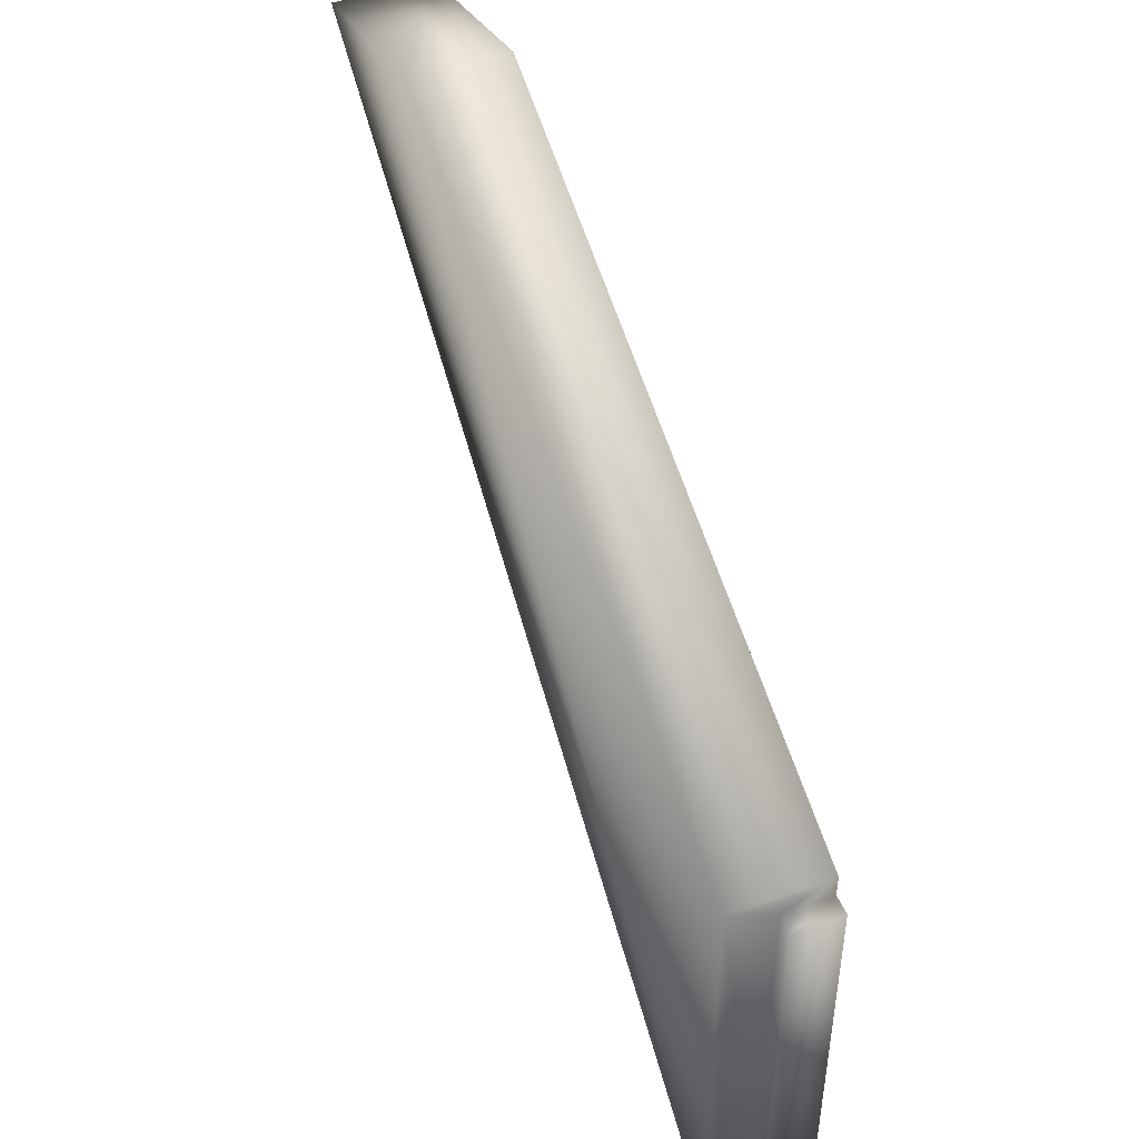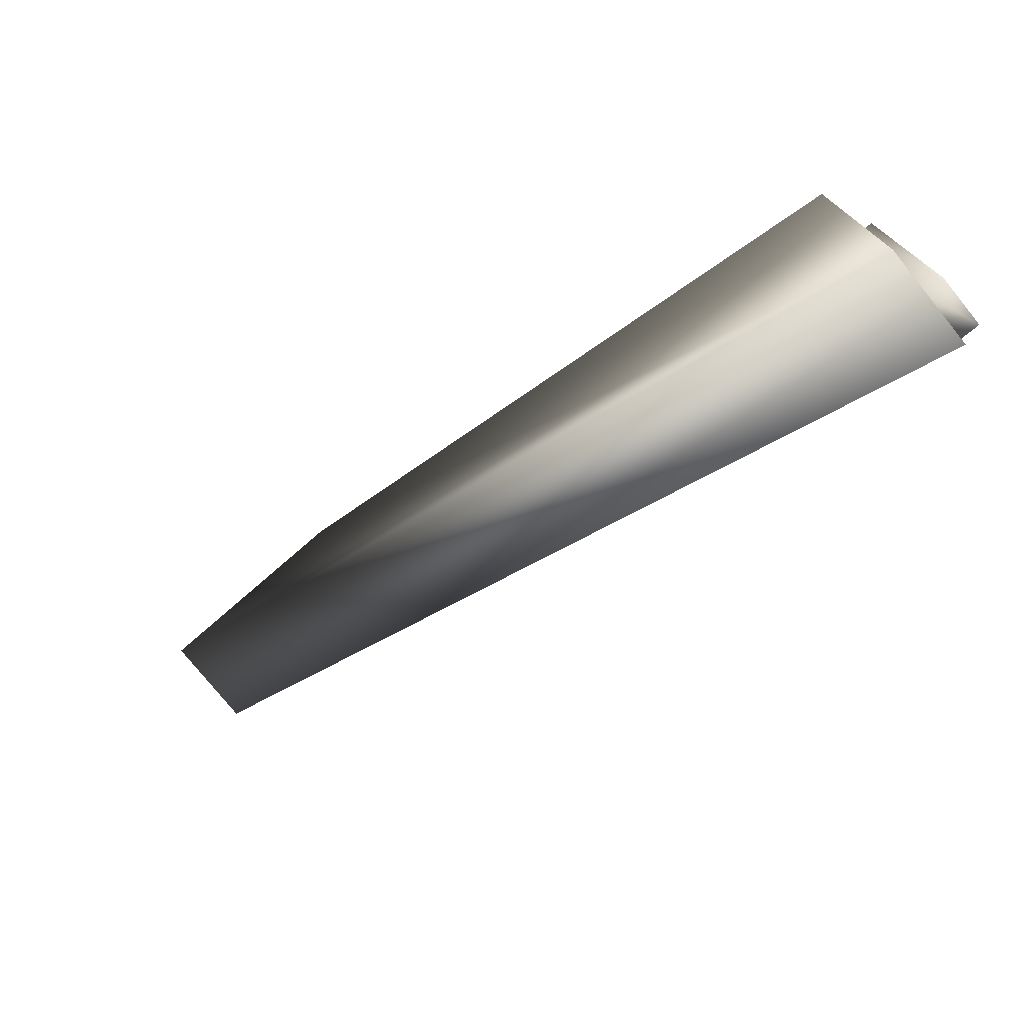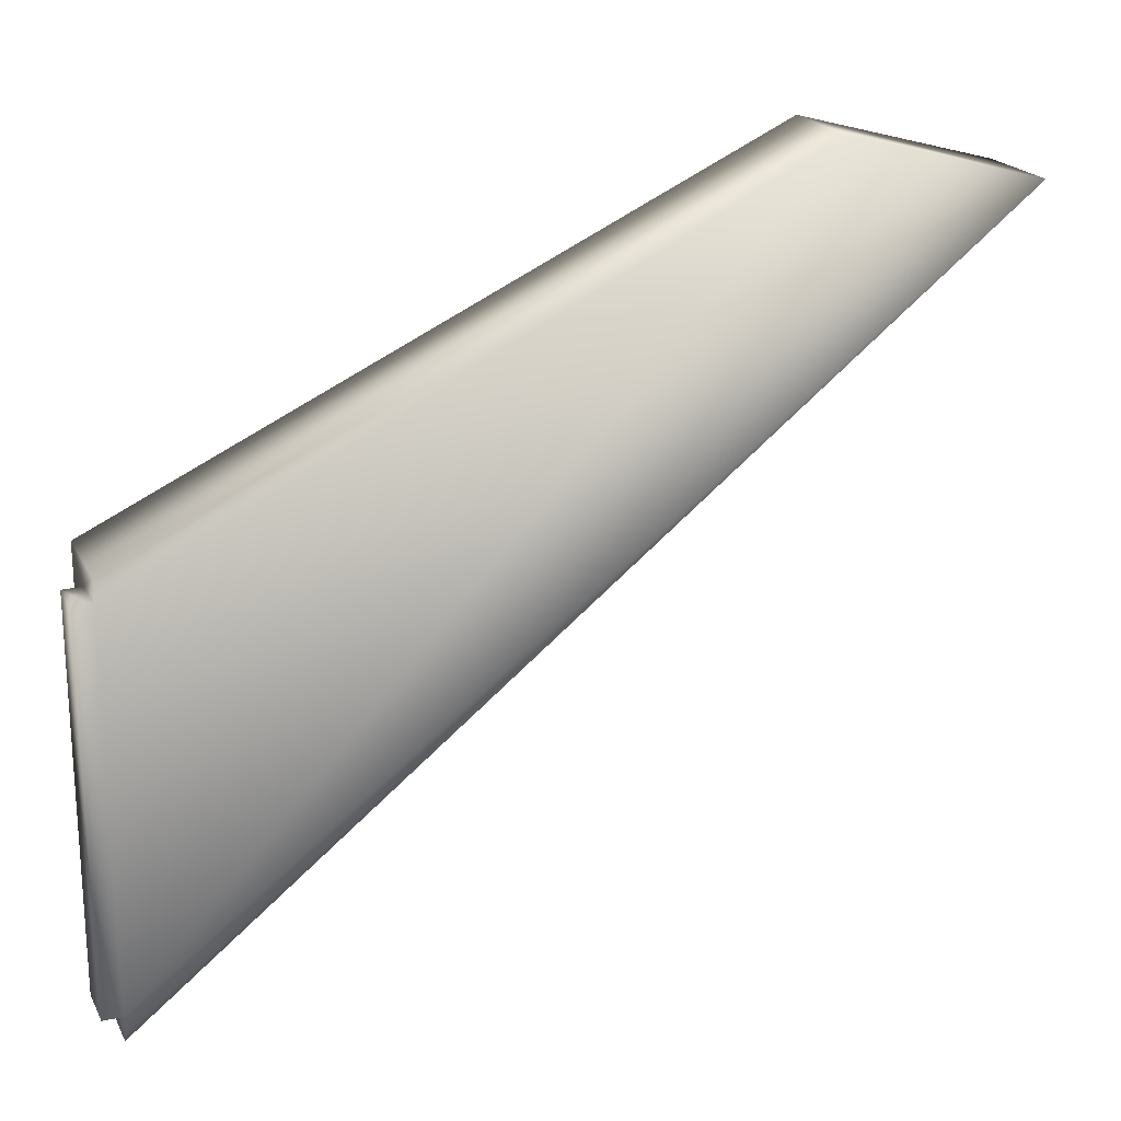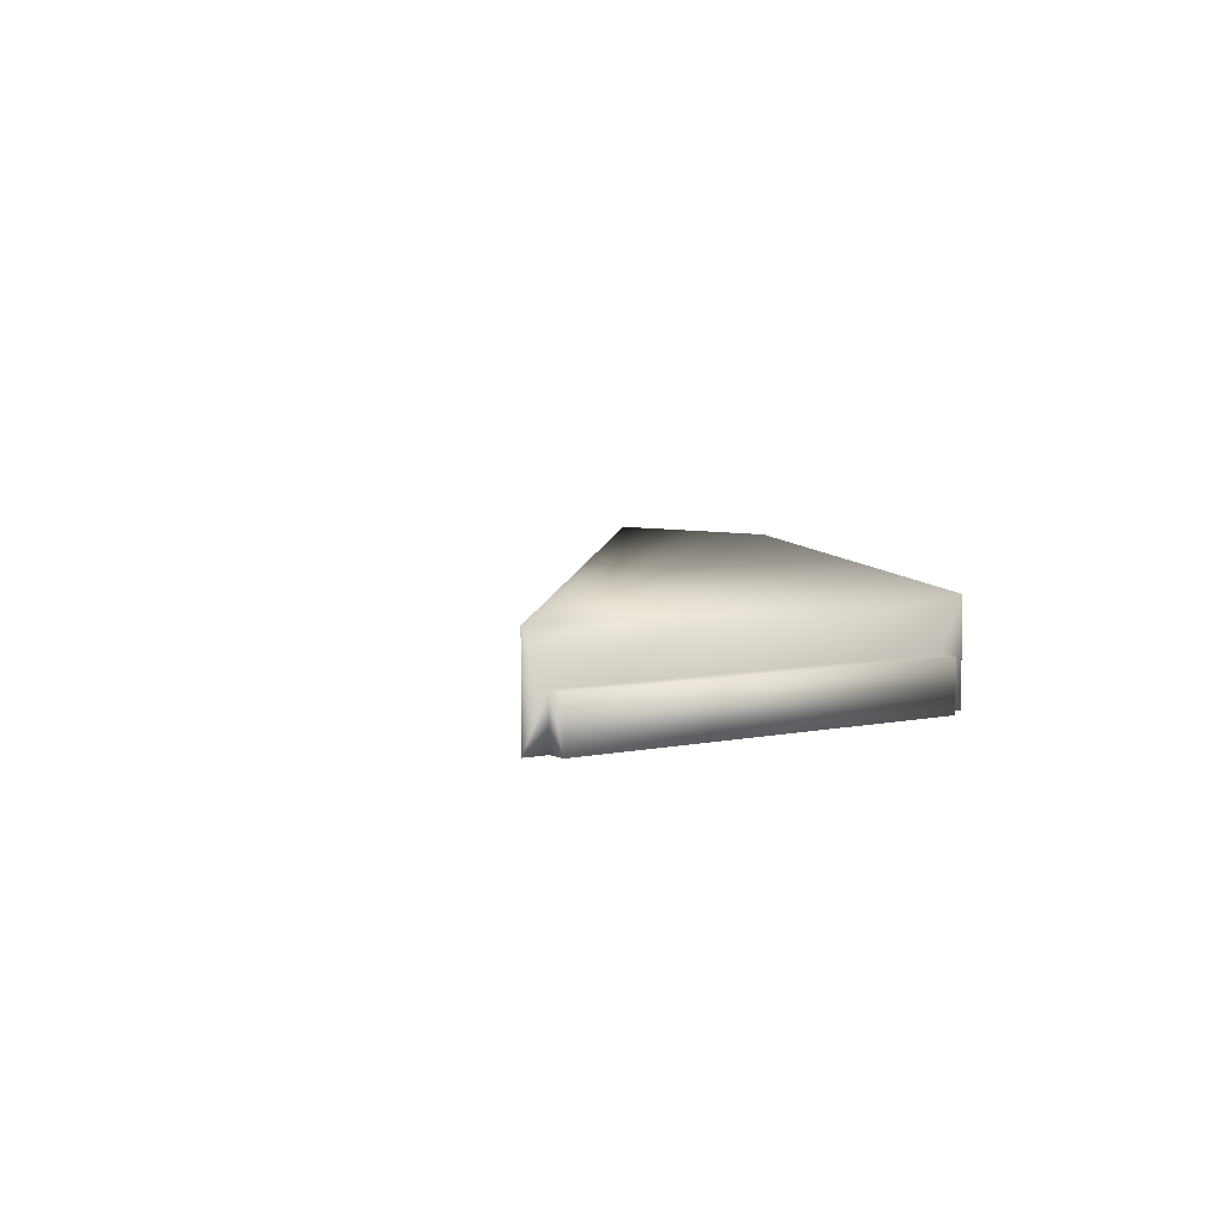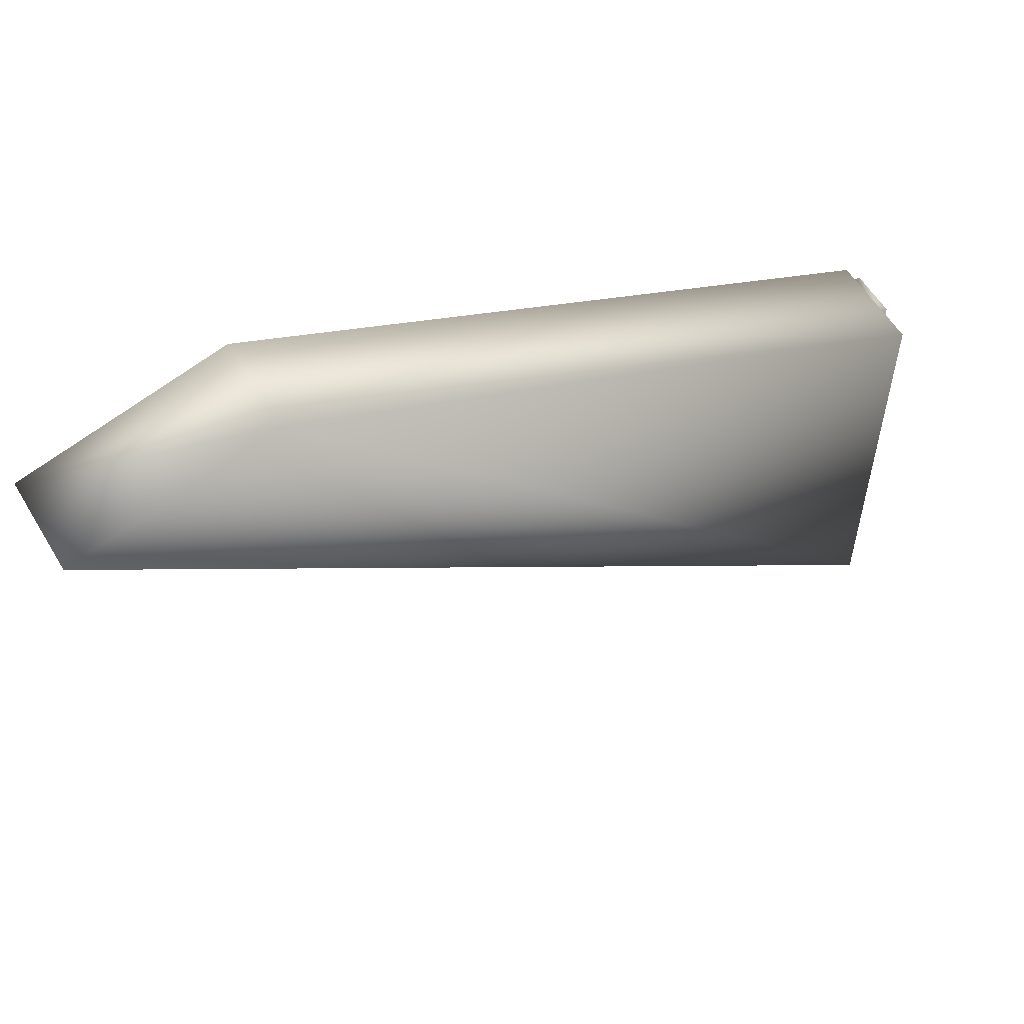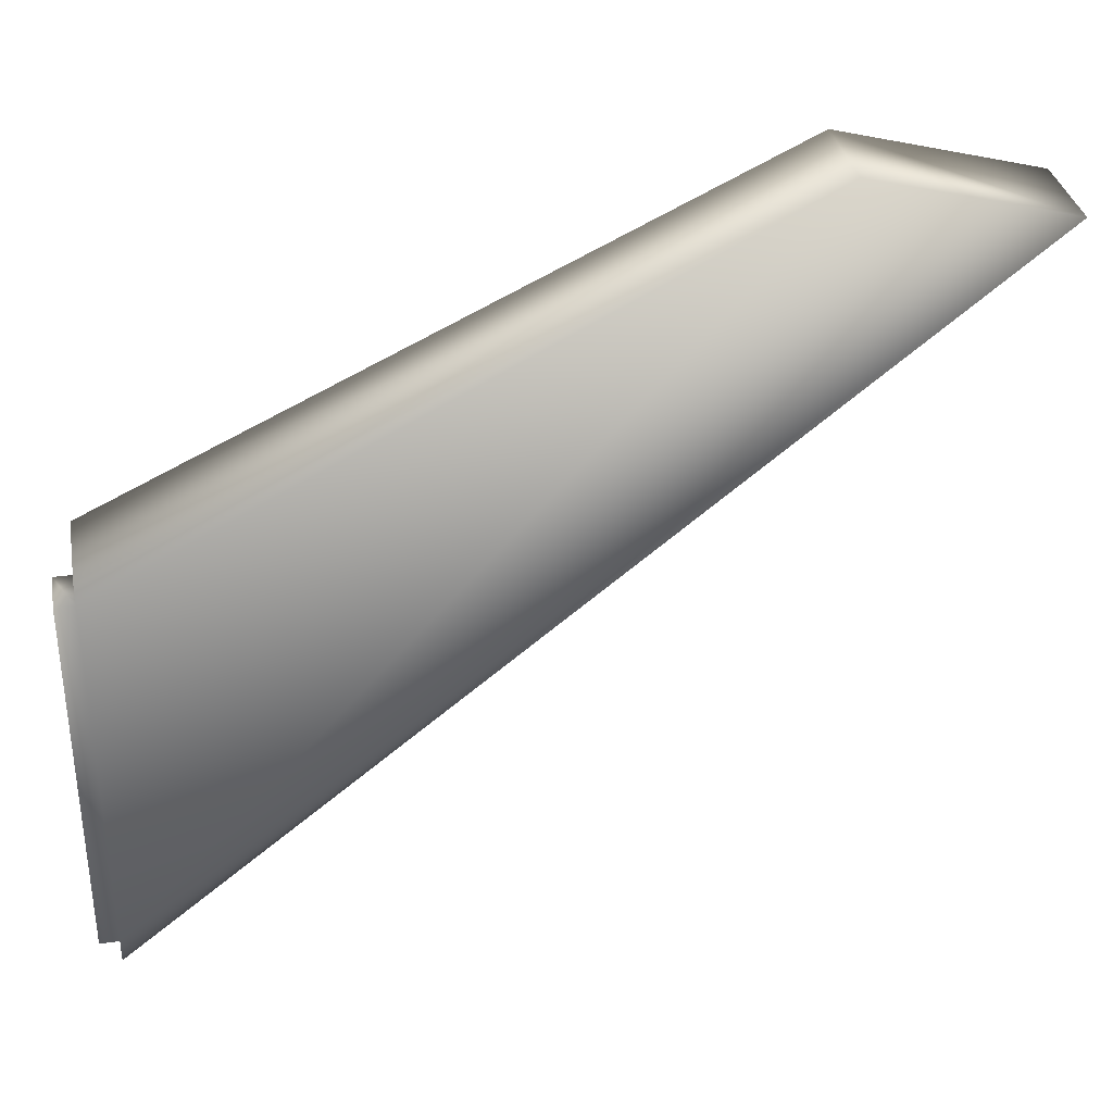
<metadata>
{"format":"obj","ext":"obj","renderer":"f3d","projection":"perspective","resolution":1024,"background":"white","views":[{"elev":46.8,"azim":67.8,"up":"+Y"},{"elev":-76.3,"azim":38.8,"up":"+Y"},{"elev":20.5,"azim":159.2,"up":"+Y"},{"elev":5.8,"azim":55.4,"up":"+Z"},{"elev":56.5,"azim":-30.6,"up":"+Y"},{"elev":34.0,"azim":169.5,"up":"+Y"}]}
</metadata>
<code>
v 17.56 -14.48 0
v 18.36 -14.48 0
v 17.56 -14.48 2
v 18.36 -14.48 2
v 18.36 1.367 0
v 17.56 1.367 0
v 18.36 1.367 2
v 17.56 1.367 2
v 17.56 2.367 0
v 17.56 2.367 4
v 17.56 -15.48 4
v 17.56 -15.48 1e-06
v -18.36 13.26 -0
v -18.36 13.26 4
v -10.05 15.48 -0
v -10.05 15.48 4
f 1 2 3
f 3 2 4
f 5 6 7
f 7 6 8
f 2 5 4
f 4 5 7
f 4 7 3
f 3 7 8
f 6 9 8
f 8 9 10
f 8 10 3
f 3 10 11
f 3 11 12
f 12 1 3
f 13 12 14
f 14 12 11
f 15 13 16
f 16 13 14
f 9 15 10
f 10 15 16
f 10 16 11
f 11 16 14
f 9 6 15
f 15 6 1
f 15 1 13
f 13 1 12
f 6 5 1
f 1 5 2

</code>
